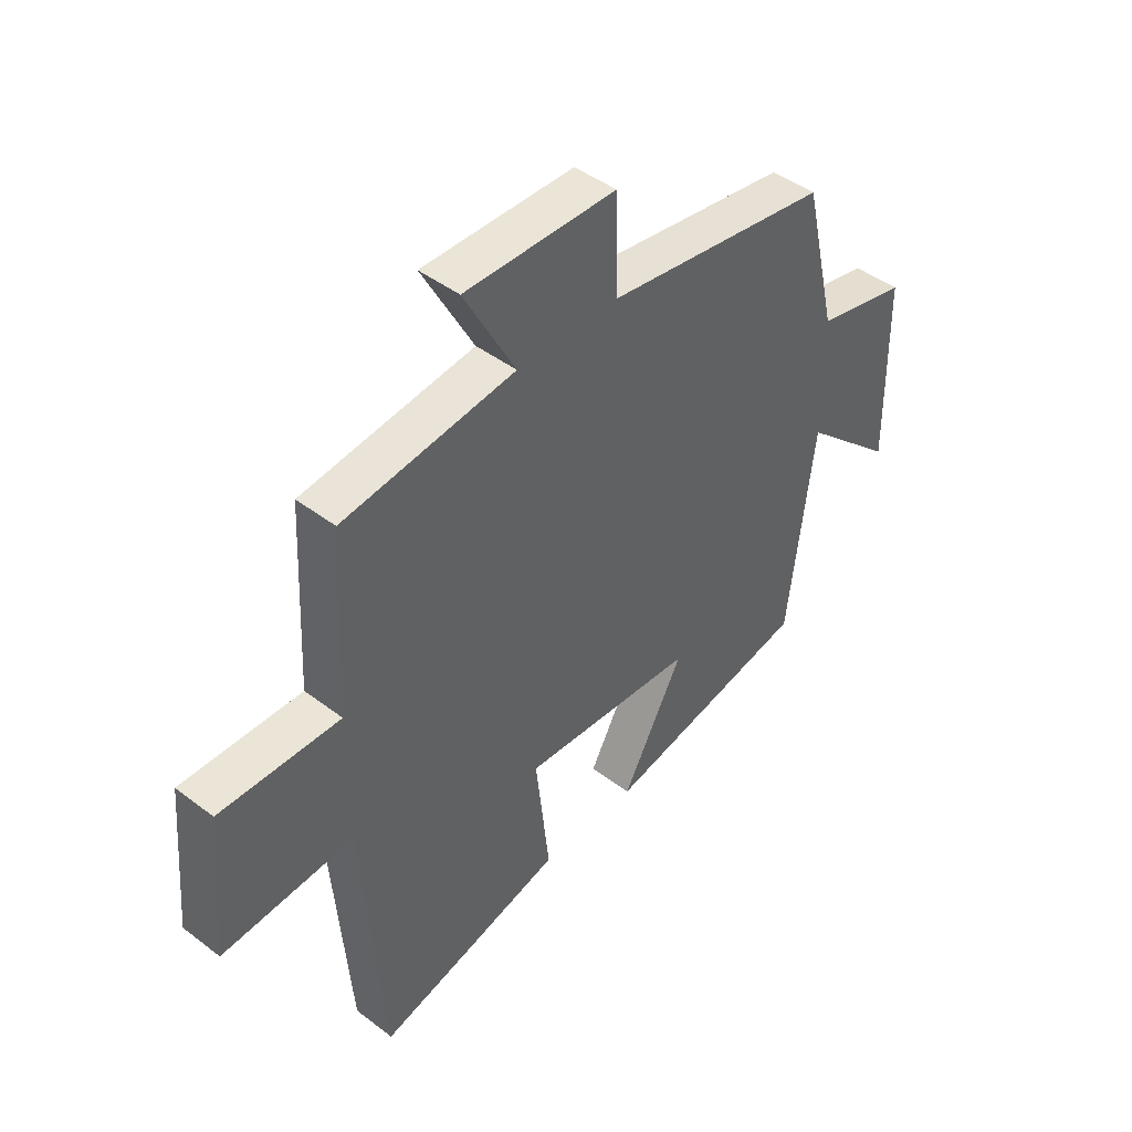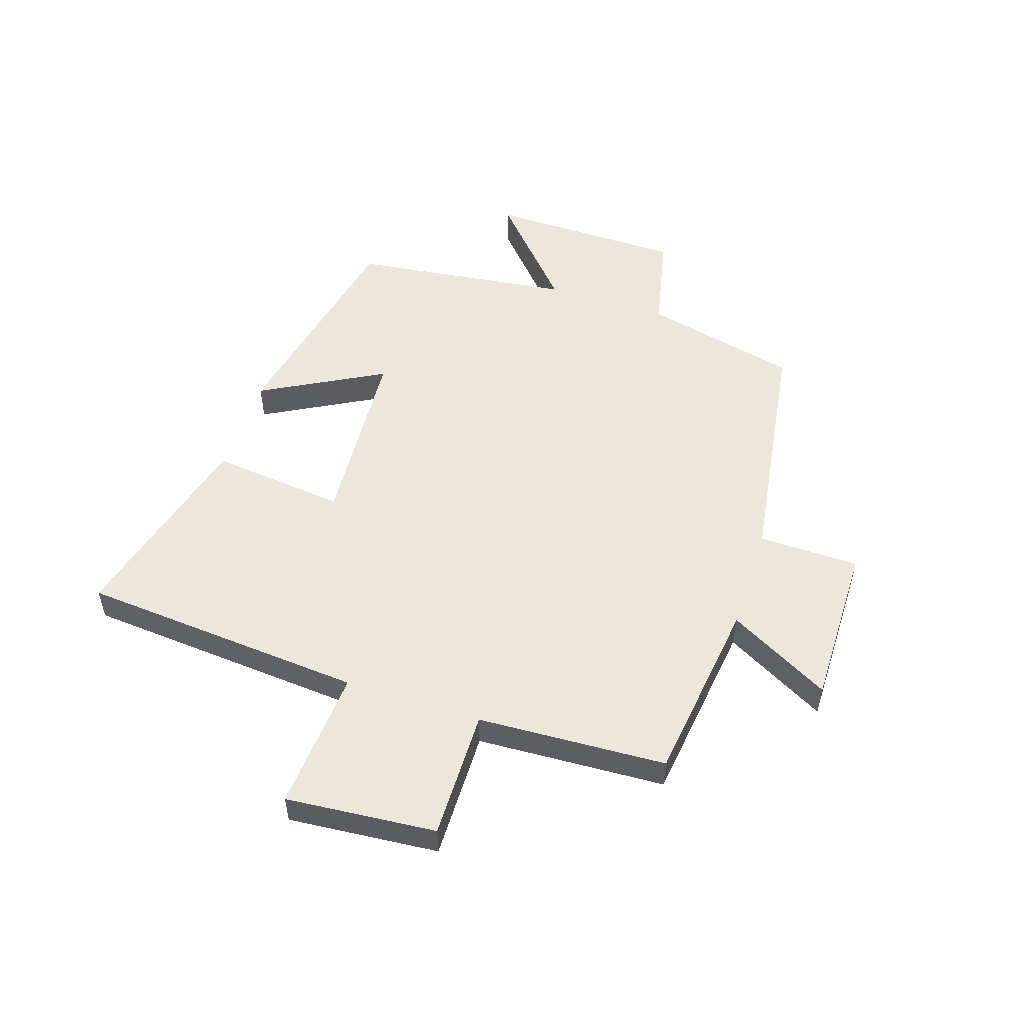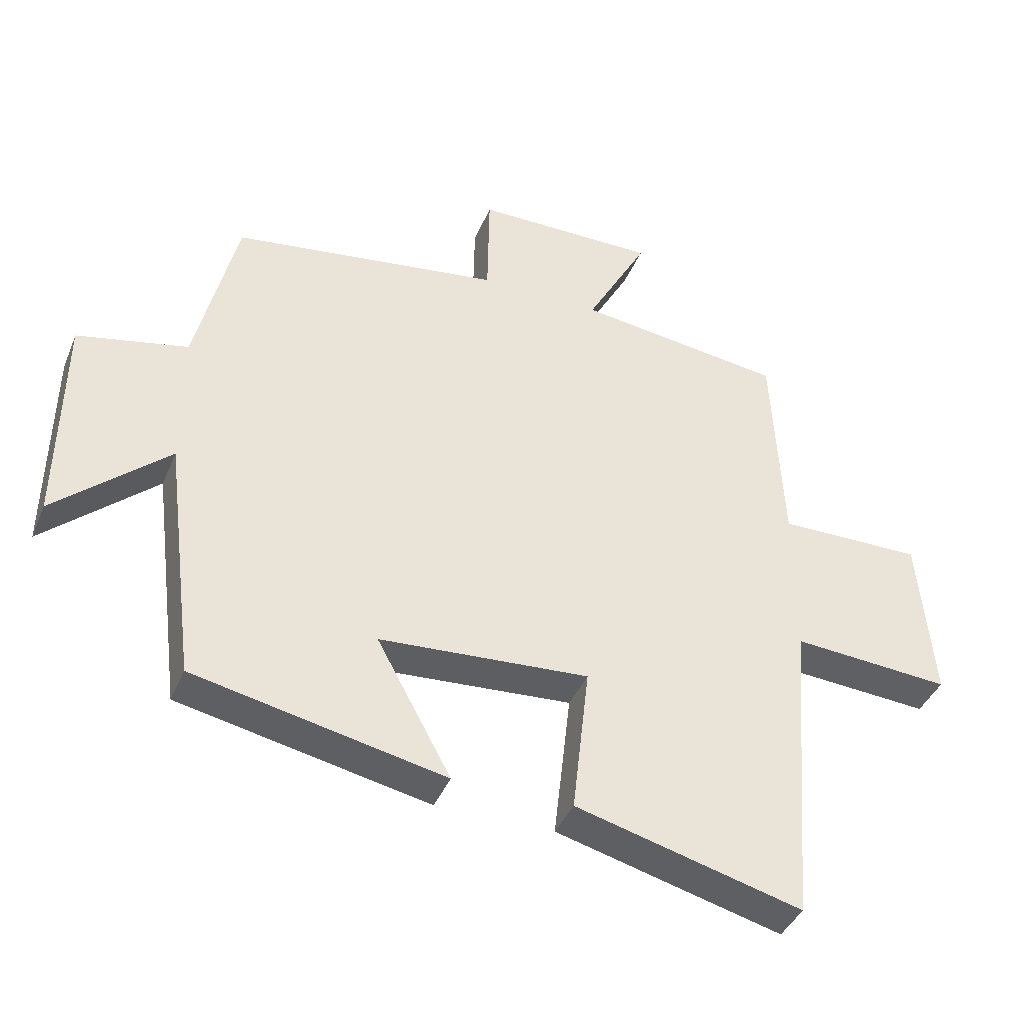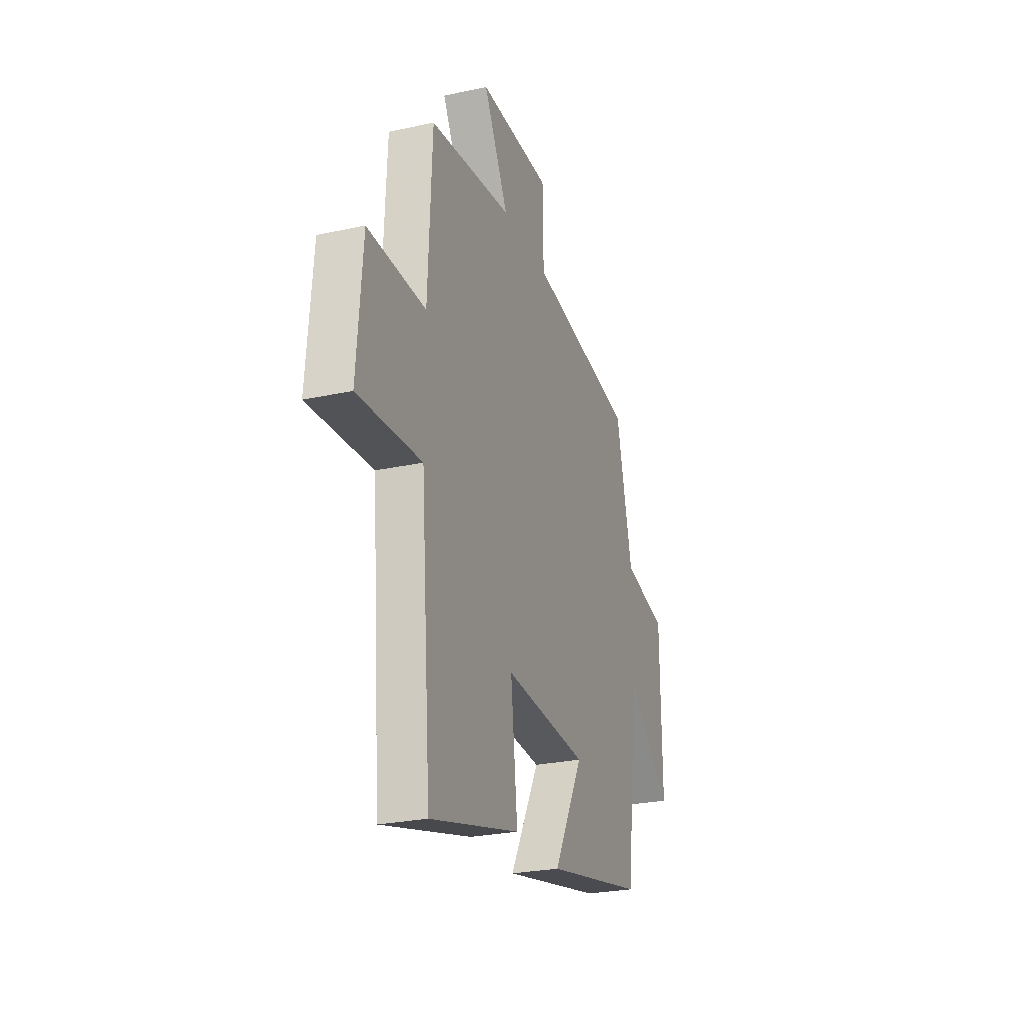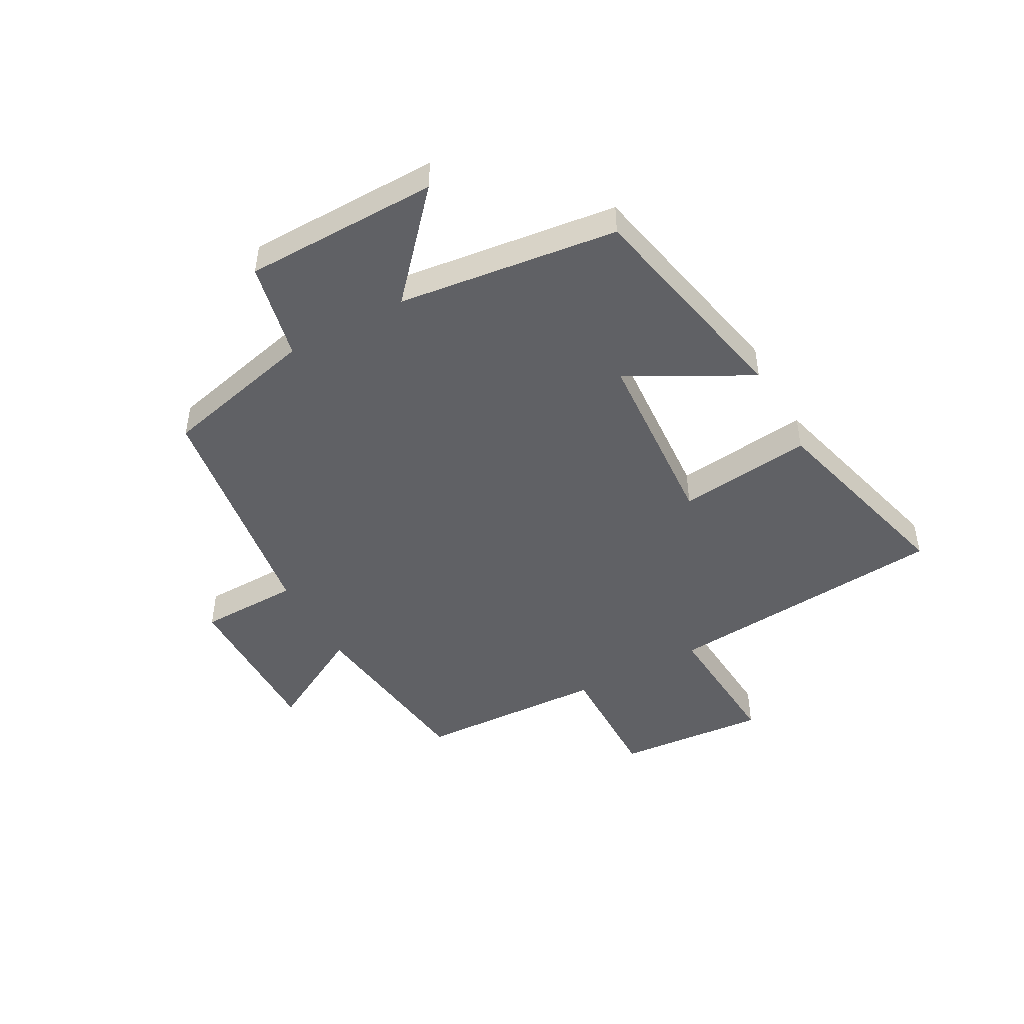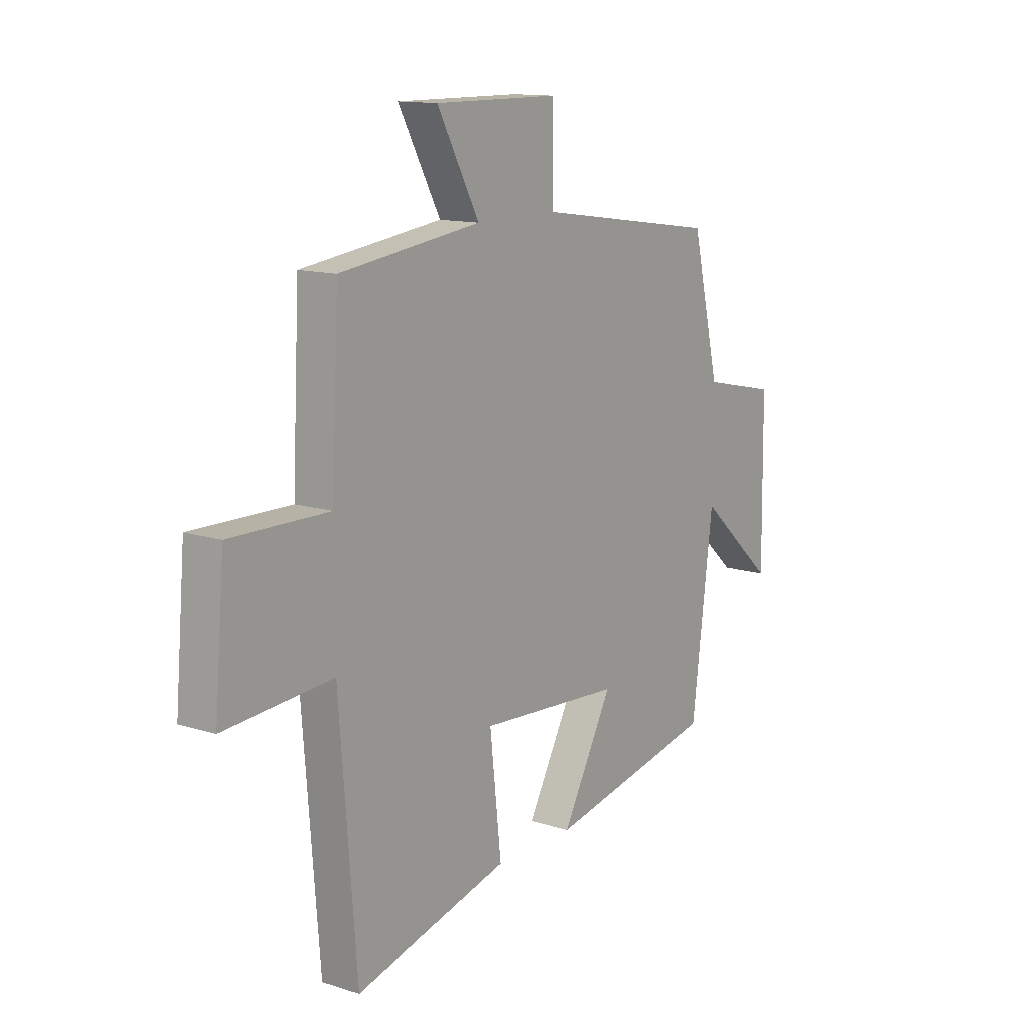
<metadata>
{"format":"obj","ext":"obj","renderer":"f3d","projection":"perspective","resolution":1024,"background":"white","views":[{"elev":44.4,"azim":-48.3,"up":"+Z"},{"elev":52.5,"azim":-71.9,"up":"+Y"},{"elev":-40.7,"azim":158.6,"up":"+Z"},{"elev":-25.9,"azim":-70.9,"up":"+Z"},{"elev":-47.2,"azim":118.9,"up":"+Y"},{"elev":13.0,"azim":-54.0,"up":"+Z"}]}
</metadata>
<code>
v 0.452 0.07 -0.421
v 0.068 0.07 -0.5
v 0.182 0.07 -0.291
v -0.14 0.07 -0.269
v -0.114 0.07 -0.5
v -0.461 0.07 -0.591
v -0.5 0.07 -0.103
v -0.744 0.07 -0.12
v -0.722 0.07 0.138
v -0.5 0.07 0.135
v -0.484 0.07 0.459
v -0.166 0.07 0.5
v -0.261 0.07 0.675
v 0.019 0.07 0.673
v 0.022 0.07 0.5
v 0.437 0.07 0.439
v 0.5 0.07 0.173
v 0.669 0.07 0.136
v 0.673 0.07 -0.198
v 0.5 0.07 -0.043
v 0.452 0 -0.421
v 0.068 0 -0.5
v 0.182 0 -0.291
v -0.14 0 -0.269
v -0.114 0 -0.5
v -0.461 0 -0.591
v -0.5 0 -0.103
v -0.744 0 -0.12
v -0.722 0 0.138
v -0.5 0 0.135
v -0.484 0 0.459
v -0.166 0 0.5
v -0.261 0 0.675
v 0.019 0 0.673
v 0.022 0 0.5
v 0.437 0 0.439
v 0.5 0 0.173
v 0.669 0 0.136
v 0.673 0 -0.198
v 0.5 0 -0.043
f 17 18 19 20
f 15 16 17 20
f 15 20 1
f 12 13 14 15
f 10 11 12 15
f 10 15 1
f 7 8 9 10
f 4 5 6 7
f 3 4 7 10
f 1 2 3
f 1 3 10
f 40 39 38 37
f 40 37 36 35
f 21 40 35
f 35 34 33 32
f 35 32 31 30
f 21 35 30
f 30 29 28 27
f 27 26 25 24
f 30 27 24 23
f 23 22 21
f 30 23 21
f 1 21 22 2
f 2 22 23 3
f 3 23 24 4
f 4 24 25 5
f 5 25 26 6
f 6 26 27 7
f 7 27 28 8
f 8 28 29 9
f 9 29 30 10
f 10 30 31 11
f 11 31 32 12
f 12 32 33 13
f 13 33 34 14
f 14 34 35 15
f 15 35 36 16
f 16 36 37 17
f 17 37 38 18
f 18 38 39 19
f 19 39 40 20
f 20 40 21 1

</code>
